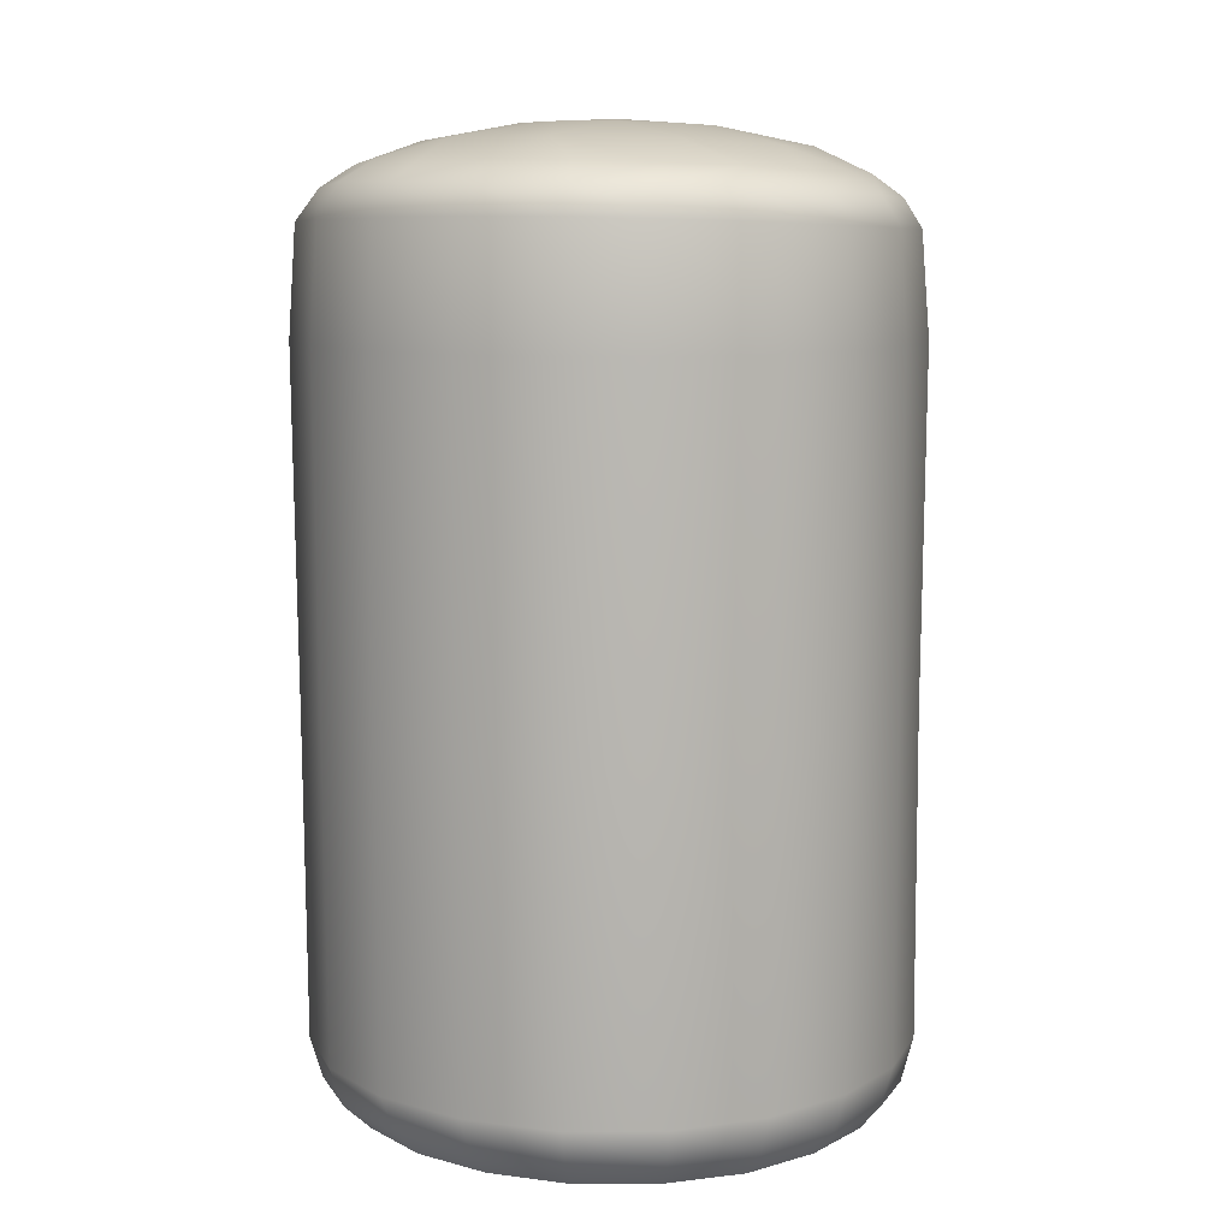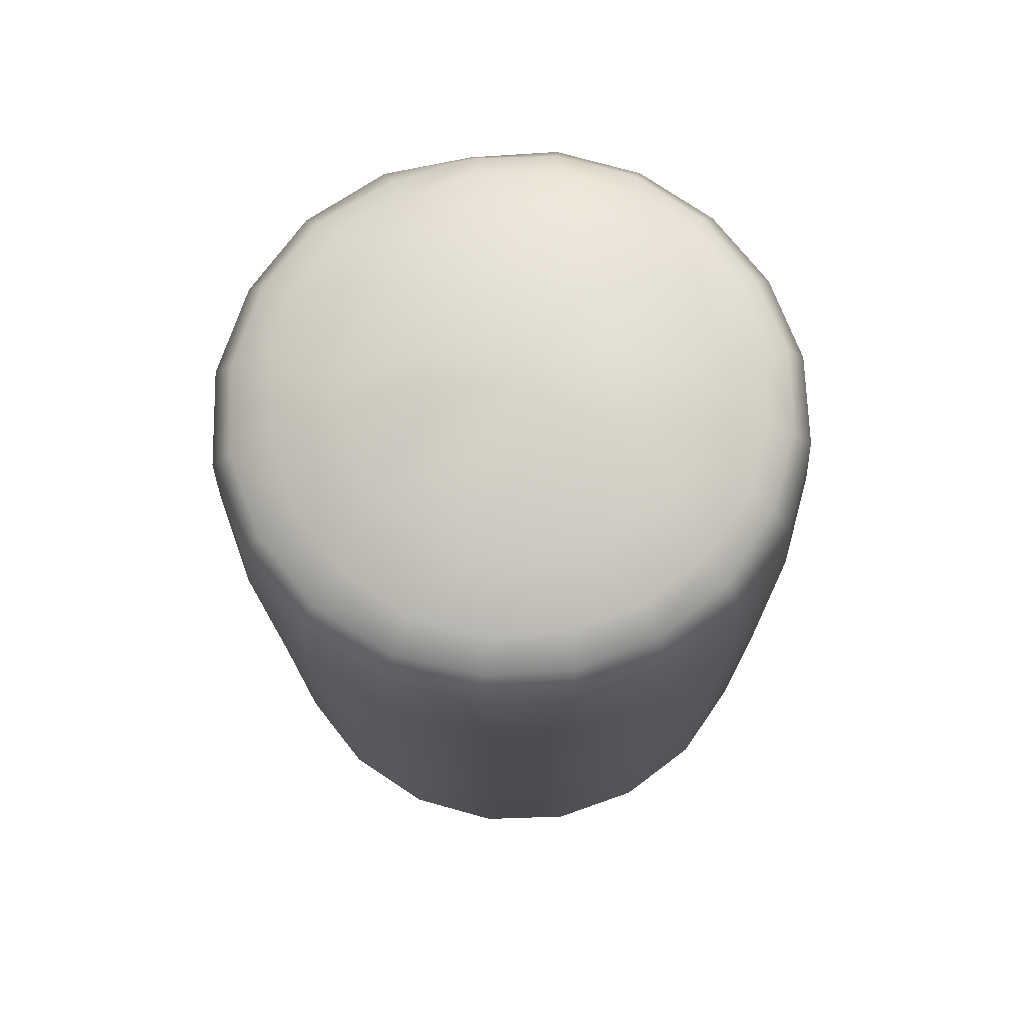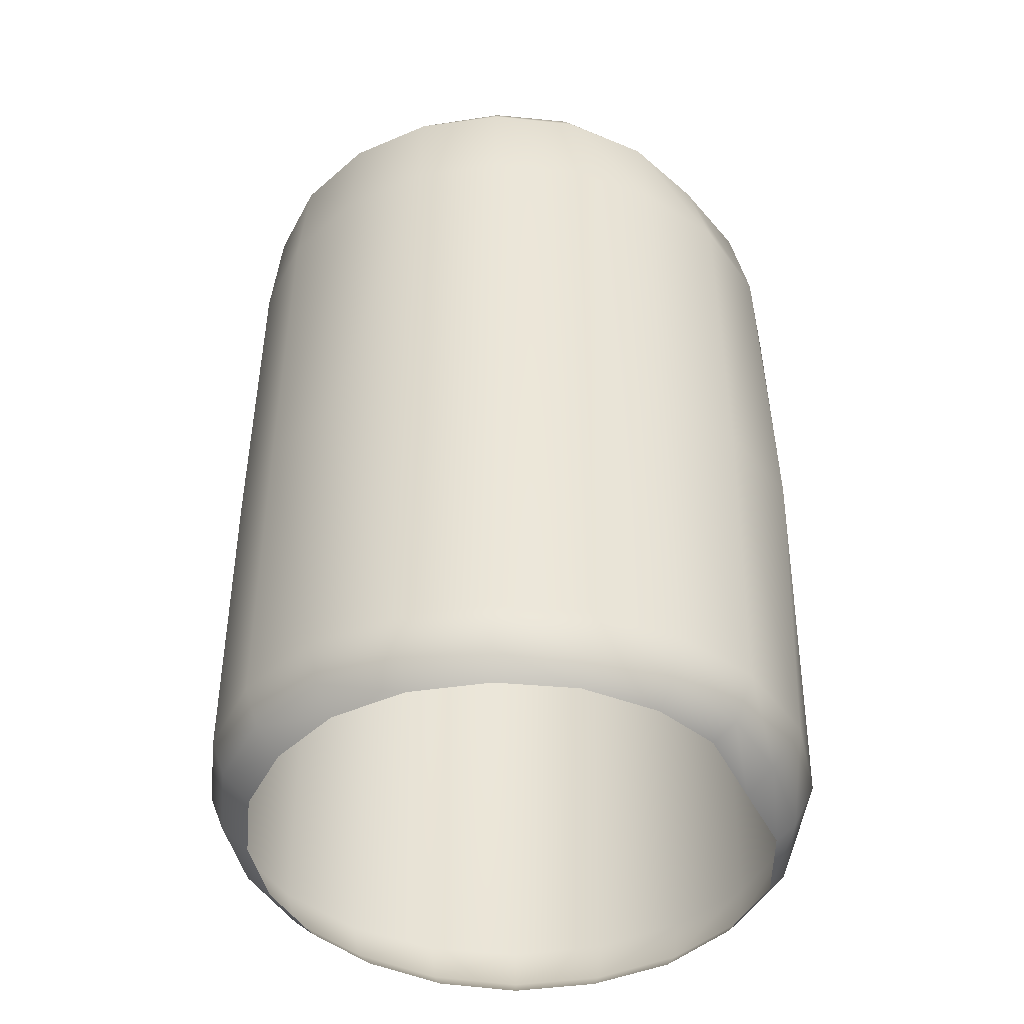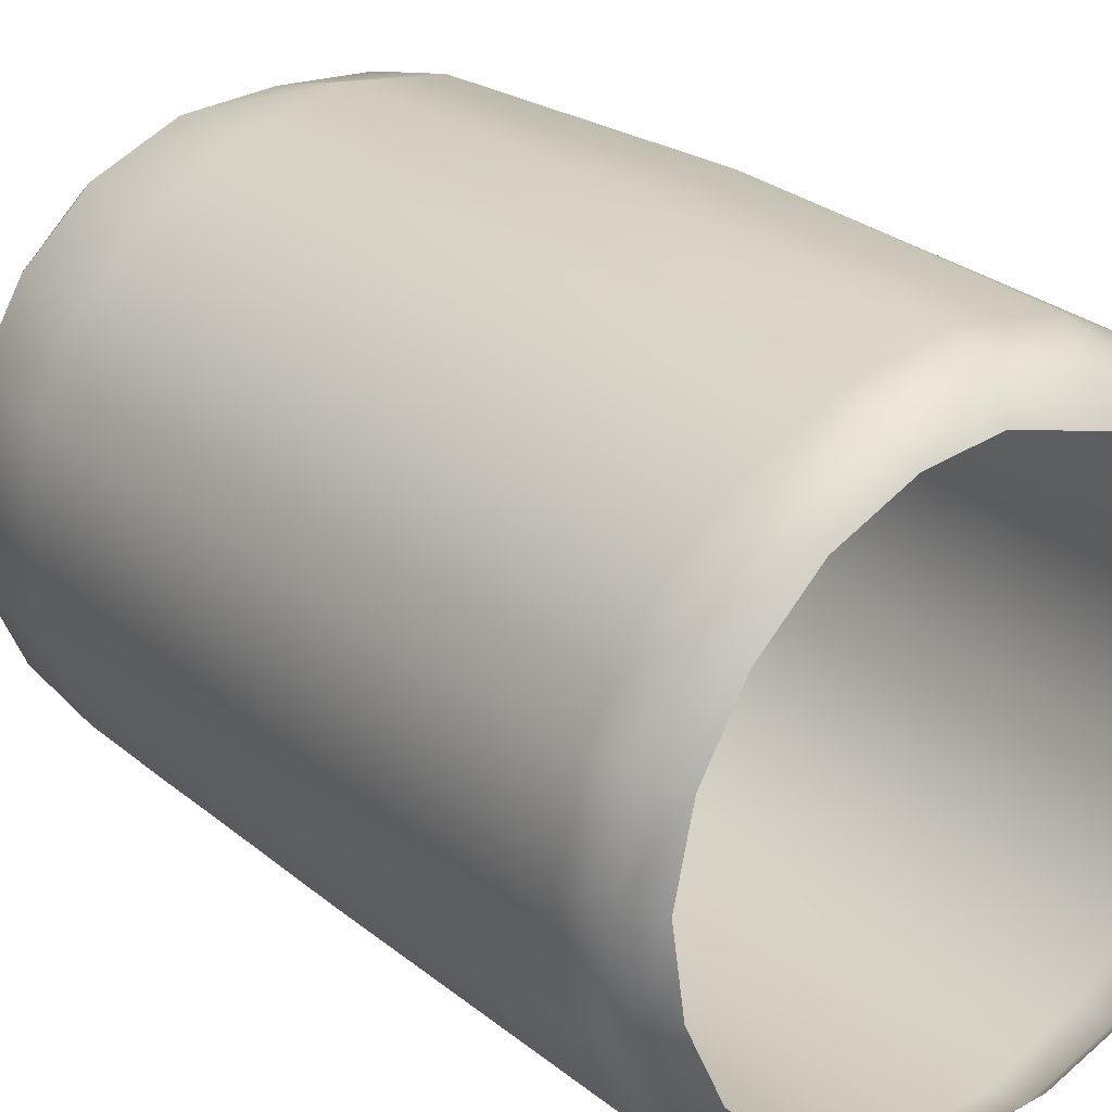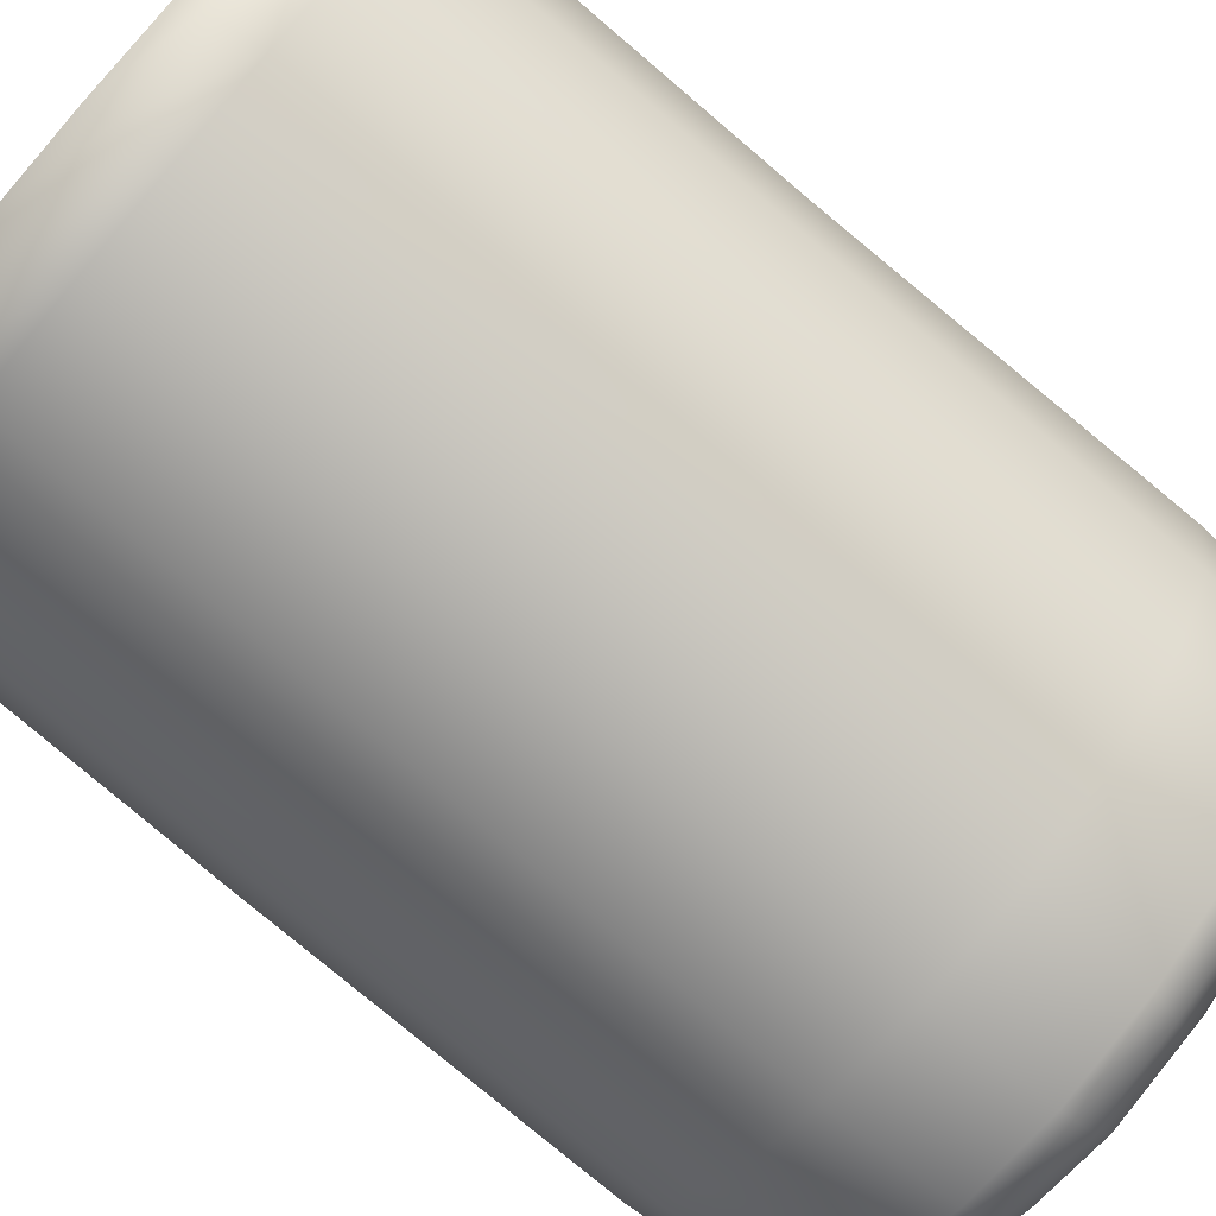
<metadata>
{"format":"obj","ext":"obj","renderer":"f3d","projection":"perspective","resolution":1024,"background":"white","views":[{"elev":9.3,"azim":-115.1,"up":"+Y"},{"elev":74.0,"azim":171.0,"up":"+Y"},{"elev":-43.9,"azim":-50.3,"up":"+Y"},{"elev":24.3,"azim":-37.3,"up":"+Z"},{"elev":-79.0,"azim":49.5,"up":"+Z"}]}
</metadata>
<code>
g bouncyWalls_14
v 28.51 19.55 -114.8
v 28.92 19.54 -114.7
v 28.92 19.09 -114.6
v 28.9 19.66 -114.8
v 29.35 19.53 -114.7
v 28.92 19.54 -114.7
v 28.58 19.8 -115
v 28.53 19.68 -114.9
v 28.18 19.7 -115
v 28.26 19.8 -115.1
v 27.9 19.71 -115.3
v 28.13 19.57 -115
v 28.51 19.55 -114.8
v 27.83 19.57 -115.2
v 27.71 19.72 -115.6
v 27.63 19.59 -115.6
v 27.63 19.74 -116
v 27.55 19.61 -116
v 29.79 19.1 -114.9
v 29.39 17.46 -114.6
v 29.38 19.09 -114.7
v 29.35 19.53 -114.7
v 29.38 19.09 -114.7
v 29.39 17.46 -114.6
v 28.92 17.46 -114.6
v 28.92 19.09 -114.6
v 28.92 19.54 -114.7
v 29.35 19.53 -114.7
v 28.5 17.46 -114.7
v 28.92 15.94 -114.6
v 28.5 19.09 -114.7
v 28.51 19.55 -114.8
v 28.13 17.46 -114.9
v 28.49 15.94 -114.7
v 28.92 15.73 -114.7
v 28.51 15.73 -114.8
v 28.12 15.95 -114.9
v 27.81 17.46 -115.2
v 28.15 15.73 -115
v 27.81 15.94 -115.2
v 27.85 15.75 -115.3
v 28.92 17.46 -114.6
v 29.39 17.46 -114.6
v 29.37 15.92 -114.7
v 28.92 15.94 -114.6
v 29.33 15.75 -114.8
v 28.92 15.73 -114.7
v 29.3 15.64 -114.9
v 28.89 15.65 -114.8
v 28.51 15.73 -114.8
v 28.55 15.64 -114.9
v 28.15 15.73 -115
v 28.2 15.64 -115.1
v 30.03 19.56 -116.9
v 29.7 19.58 -117.2
v 29.71 19.09 -117.2
v 29.3 19.09 -117.4
v 29.29 19.6 -117.4
v 29.7 17.46 -117.2
v 30.04 17.46 -116.9
v 28.85 19.09 -117.5
v 28.86 19.61 -117.4
v 29.3 17.46 -117.4
v 28.41 19.09 -117.4
v 28.43 19.62 -117.4
v 28.03 19.09 -117.2
v 28.06 19.63 -117.1
v 28.41 17.46 -117.4
v 28.85 17.46 -117.5
v 28.85 15.94 -117.5
v 29.29 15.94 -117.4
v 28.85 15.75 -117.4
v 29.69 15.94 -117.2
v 29.27 15.75 -117.3
v 30.02 15.94 -116.9
v 30.25 17.46 -116.5
v 30.24 15.93 -116.5
v 29.66 15.73 -117.2
v 29.98 15.72 -116.9
v 30.19 15.72 -116.5
v 29.92 15.64 -116.8
v 30.12 15.64 -116.5
v 29.61 15.63 -117.1
v 29.24 15.63 -117.2
v 28.86 15.63 -117.3
v 28.48 15.63 -117.2
v 28.44 15.76 -117.3
v 27.77 19.63 -116.8
v 27.6 19.62 -116.4
v 27.55 19.09 -116.4
v 27.73 19.09 -116.8
v 28.06 19.63 -117.1
v 28.03 19.09 -117.2
v 27.72 17.46 -116.9
v 28.02 17.46 -117.2
v 28.41 17.46 -117.4
v 27.72 15.94 -116.9
v 27.53 15.94 -116.5
v 28.02 15.94 -117.2
v 27.6 15.76 -116.4
v 27.56 15.75 -116
v 27.77 15.77 -116.8
v 27.72 15.64 -116.4
v 27.88 15.64 -116.7
v 28.06 15.77 -117.1
v 28.14 15.64 -117
v 28.41 15.94 -117.4
v 28.85 17.46 -117.5
v 28.85 15.94 -117.5
v 28.44 15.76 -117.3
v 28.48 15.63 -117.2
v 28.85 15.75 -117.4
v 28.13 19.57 -115
v 28.51 19.55 -114.8
v 28.5 19.09 -114.7
v 28.12 19.09 -114.9
v 28.13 17.46 -114.9
v 27.83 19.57 -115.2
v 27.81 17.46 -115.2
v 27.8 19.09 -115.2
v 27.63 19.59 -115.6
v 27.59 17.46 -115.6
v 27.81 15.94 -115.2
v 27.6 19.09 -115.6
v 27.55 19.61 -116
v 27.59 15.94 -115.6
v 27.85 15.75 -115.3
v 27.5 19.09 -116
v 27.6 19.62 -116.4
v 27.55 19.09 -116.4
v 27.49 17.46 -116
v 27.53 17.46 -116.4
v 27.72 17.46 -116.9
v 27.53 15.94 -116.5
v 27.49 15.94 -116
v 27.56 15.75 -116
v 27.65 15.75 -115.6
v 27.93 15.64 -115.3
v 28.2 15.64 -115.1
v 28.15 15.73 -115
v 27.75 15.64 -115.7
v 27.67 15.64 -116
v 27.6 15.76 -116.4
v 27.72 15.64 -116.4
v 29.35 19.53 -114.7
v 29.75 19.52 -114.9
v 29.79 19.1 -114.9
v 30.11 19.09 -115.2
v 30.07 19.51 -115.2
v 30.3 19.09 -115.6
v 29.81 17.46 -114.9
v 29.39 17.46 -114.6
v 30.09 17.46 -115.2
v 30.27 17.46 -115.6
v 30.28 15.93 -115.6
v 30.09 15.92 -115.2
v 30.23 15.72 -115.7
v 29.78 15.92 -114.9
v 29.37 15.92 -114.7
v 30.05 15.72 -115.3
v 29.72 15.72 -115
v 29.33 15.75 -114.8
v 29.69 15.65 -115.1
v 29.3 15.64 -114.9
v 29.98 15.64 -115.3
v 30.16 15.64 -115.7
v 30.21 15.64 -116.1
v 30.28 15.72 -116.1
v 30.07 19.51 -115.2
v 30.27 19.52 -115.6
v 30.3 19.09 -115.6
v 30.36 19.09 -116.1
v 30.33 17.46 -116.1
v 30.27 17.46 -115.6
v 30.34 19.53 -116.1
v 30.28 15.93 -115.6
v 30.28 19.09 -116.5
v 30.25 19.54 -116.5
v 30.05 19.09 -116.9
v 30.03 19.56 -116.9
v 29.71 19.09 -117.2
v 30.04 17.46 -116.9
v 30.25 17.46 -116.5
v 30.24 15.93 -116.5
v 30.33 15.93 -116.1
v 30.19 15.72 -116.5
v 30.28 15.72 -116.1
v 30.23 15.72 -115.7
v 30.12 15.64 -116.5
v 30.21 15.64 -116.1
v 30.16 19.7 -116.5
v 29.96 19.71 -116.9
v 30.03 19.56 -116.9
v 30.25 19.54 -116.5
v 30.24 19.68 -116.1
v 30.34 19.53 -116.1
v 30.19 19.65 -115.7
v 30.27 19.52 -115.6
v 29.99 19.65 -115.3
v 30.07 19.51 -115.2
v 29.96 19.71 -116.9
v 29.7 19.58 -117.2
v 30.03 19.56 -116.9
v 29.63 19.73 -117.1
v 29.29 19.6 -117.4
v 29.26 19.74 -117.3
v 28.86 19.61 -117.4
v 28.86 19.76 -117.3
v 28.43 19.62 -117.4
v 28.47 19.76 -117.3
v 28.47 19.76 -117.3
v 28.06 19.63 -117.1
v 28.43 19.62 -117.4
v 28.12 19.76 -117.1
v 27.77 19.63 -116.8
v 27.85 19.76 -116.8
v 27.6 19.62 -116.4
v 27.69 19.76 -116.4
v 27.55 19.61 -116
v 27.63 19.74 -116
v 28.2 19.85 -116.9
v 27.96 19.85 -116.7
v 27.81 19.84 -116.4
v 27.77 19.83 -116
v 28.27 19.95 -116.6
v 28.51 19.86 -117.1
v 28.86 19.76 -117.3
v 27.84 19.81 -115.7
v 27.71 19.72 -115.6
v 28.04 19.93 -116.2
v 28.73 19.95 -116.9
v 28.86 19.86 -117.2
v 29.26 19.74 -117.3
v 28.01 19.8 -115.4
v 27.9 19.71 -115.3
v 28.26 19.8 -115.1
v 28.14 19.92 -115.6
v 29.22 19.84 -117.1
v 29.63 19.73 -117.1
v 29.26 19.94 -116.8
v 29.55 19.83 -117
v 29.96 19.71 -116.9
v 29.8 19.82 -116.8
v 30.16 19.7 -116.5
v 29.64 19.92 -116.5
v 29.97 19.82 -116.4
v 30.24 19.68 -116.1
v 30.03 19.81 -116.1
v 30.19 19.65 -115.7
v 29.73 19.91 -115.9
v 29.99 19.79 -115.7
v 29.99 19.65 -115.3
v 28.95 20.02 -116.5
v 29.19 20.01 -116.4
v 28.89 20.04 -116
v 28.68 20.02 -116.4
v 29.32 20 -116.1
v 28.49 20.02 -116.2
v 28.46 20.01 -116
v 29.29 20 -115.9
v 28.59 20.01 -115.7
v 29.51 19.91 -115.5
v 28.52 19.92 -115.3
v 28.58 19.8 -115
v 29.1 20 -115.7
v 28.83 20.01 -115.6
v 29.05 19.91 -115.2
v 28.92 19.78 -114.9
v 28.53 19.68 -114.9
v 29.84 19.78 -115.4
v 29.59 19.78 -115.2
v 29.7 19.65 -115
v 30.07 19.51 -115.2
v 29.75 19.52 -114.9
v 29.31 19.66 -114.8
v 29.35 19.53 -114.7
v 28.9 19.66 -114.8
v 29.28 19.77 -115
v 28.92 19.54 -114.7
v 28.51 19.55 -114.8
v 28.18 19.7 -115
g bouncyWalls_14_0
f 3 2 1
f 6 5 4
f 9 8 7
f 10 9 7
f 11 9 10
f 12 9 11
f 12 13 9
f 14 12 11
f 14 11 15
f 16 14 15
f 16 15 17
f 18 16 17
f 21 20 19
f 21 19 22
f 25 24 23
f 26 25 23
f 26 23 27
f 23 28 27
f 29 25 26
f 30 25 29
f 31 29 26
f 31 26 32
f 33 29 31
f 34 30 29
f 34 29 33
f 35 30 34
f 36 35 34
f 37 34 33
f 36 34 37
f 37 33 38
f 39 36 37
f 40 37 38
f 39 37 40
f 41 39 40
f 44 43 42
f 45 44 42
f 46 44 45
f 47 46 45
f 48 46 47
f 49 48 47
f 49 47 50
f 51 49 50
f 51 50 52
f 53 51 52
f 56 55 54
f 56 57 55
f 57 58 55
f 56 59 57
f 60 59 56
f 57 61 58
f 61 62 58
f 59 63 57
f 57 63 61
f 61 64 62
f 64 65 62
f 64 66 65
f 66 67 65
f 64 68 66
f 69 68 64
f 61 69 64
f 63 69 61
f 70 69 63
f 71 70 63
f 71 63 59
f 72 70 71
f 73 59 60
f 73 71 59
f 74 72 71
f 74 71 73
f 75 73 60
f 75 60 76
f 77 75 76
f 78 73 75
f 78 74 73
f 79 75 77
f 79 78 75
f 80 79 77
f 81 79 80
f 82 81 80
f 81 83 79
f 83 78 79
f 83 84 78
f 84 74 78
f 84 85 74
f 85 72 74
f 85 86 72
f 86 87 72
f 90 89 88
f 91 90 88
f 91 88 92
f 93 91 92
f 91 94 90
f 93 95 91
f 95 94 91
f 96 95 93
f 97 94 95
f 97 98 94
f 99 95 96
f 99 97 95
f 100 98 97
f 100 101 98
f 102 100 97
f 102 97 99
f 103 100 102
f 104 103 102
f 104 102 105
f 105 102 99
f 106 104 105
f 107 99 96
f 105 99 107
f 107 96 108
f 109 107 108
f 106 105 110
f 110 105 107
f 110 107 109
f 111 106 110
f 112 110 109
f 115 114 113
f 116 115 113
f 116 117 115
f 116 113 118
f 119 117 116
f 120 116 118
f 120 119 116
f 120 118 121
f 122 119 120
f 123 119 122
f 124 120 121
f 124 122 120
f 124 121 125
f 126 123 122
f 127 123 126
f 128 124 125
f 128 125 129
f 130 128 129
f 131 122 124
f 128 131 124
f 126 122 131
f 130 132 128
f 132 131 128
f 133 132 130
f 134 132 133
f 135 131 132
f 134 135 132
f 135 126 131
f 136 135 134
f 137 126 135
f 137 127 126
f 136 137 135
f 138 127 137
f 138 139 127
f 139 140 127
f 141 138 137
f 141 137 136
f 142 141 136
f 142 136 143
f 144 142 143
f 147 146 145
f 147 148 146
f 148 149 146
f 148 150 149
f 147 151 148
f 152 151 147
f 148 153 150
f 151 153 148
f 153 154 150
f 155 154 153
f 156 155 153
f 156 153 151
f 157 155 156
f 158 151 152
f 158 156 151
f 159 158 152
f 160 156 158
f 160 157 156
f 161 158 159
f 161 160 158
f 162 161 159
f 163 161 162
f 164 163 162
f 163 165 161
f 165 160 161
f 165 166 160
f 166 157 160
f 166 167 157
f 167 168 157
f 171 170 169
f 171 172 170
f 172 171 173
f 171 174 173
f 172 175 170
f 173 174 176
f 172 177 175
f 172 173 177
f 177 178 175
f 177 179 178
f 179 180 178
f 179 181 180
f 179 182 181
f 183 182 179
f 177 183 179
f 173 183 177
f 184 183 173
f 185 184 173
f 185 173 176
f 186 184 185
f 187 185 176
f 187 186 185
f 188 187 176
f 189 186 187
f 190 189 187
f 193 192 191
f 194 193 191
f 194 191 195
f 196 194 195
f 196 195 197
f 198 196 197
f 198 197 199
f 200 198 199
f 203 202 201
f 202 204 201
f 202 205 204
f 205 206 204
f 205 207 206
f 207 208 206
f 207 209 208
f 209 210 208
f 213 212 211
f 212 214 211
f 212 215 214
f 215 216 214
f 215 217 216
f 217 218 216
f 217 219 218
f 219 220 218
f 211 214 221
f 214 216 222
f 221 214 222
f 216 218 223
f 222 216 223
f 218 220 224
f 223 218 224
f 225 222 223
f 225 221 222
f 226 211 221
f 227 211 226
f 224 220 228
f 220 229 228
f 230 223 224
f 230 225 223
f 230 224 228
f 231 226 221
f 225 231 221
f 232 227 226
f 231 232 226
f 233 227 232
f 228 229 234
f 229 235 234
f 234 235 236
f 237 228 234
f 237 234 236
f 237 230 228
f 238 233 232
f 239 233 238
f 240 238 232
f 231 240 232
f 241 239 238
f 240 241 238
f 242 239 241
f 243 242 241
f 244 242 243
f 245 243 241
f 240 245 241
f 246 244 243
f 245 246 243
f 244 246 247
f 246 248 247
f 249 247 248
f 250 248 246
f 245 250 246
f 251 249 248
f 250 251 248
f 252 249 251
f 253 240 231
f 254 245 240
f 253 254 240
f 255 254 253
f 255 253 256
f 256 253 231
f 255 257 254
f 254 257 245
f 257 250 245
f 256 231 225
f 258 256 225
f 255 256 258
f 258 225 230
f 259 258 230
f 255 258 259
f 259 230 237
f 257 260 250
f 255 260 257
f 261 259 237
f 255 259 261
f 260 262 250
f 250 262 251
f 261 237 263
f 263 237 236
f 263 236 264
f 255 265 260
f 260 265 262
f 255 261 266
f 255 266 265
f 266 261 263
f 265 266 267
f 266 263 267
f 265 267 262
f 263 264 268
f 267 263 268
f 264 269 268
f 262 270 251
f 270 252 251
f 262 267 271
f 262 271 270
f 272 252 270
f 271 272 270
f 273 252 272
f 274 273 272
f 274 272 275
f 275 272 271
f 276 274 275
f 276 275 277
f 269 277 268
f 267 278 271
f 278 275 271
f 267 268 278
f 277 275 278
f 268 277 278
f 279 277 269
f 280 279 269
f 280 269 281

</code>
